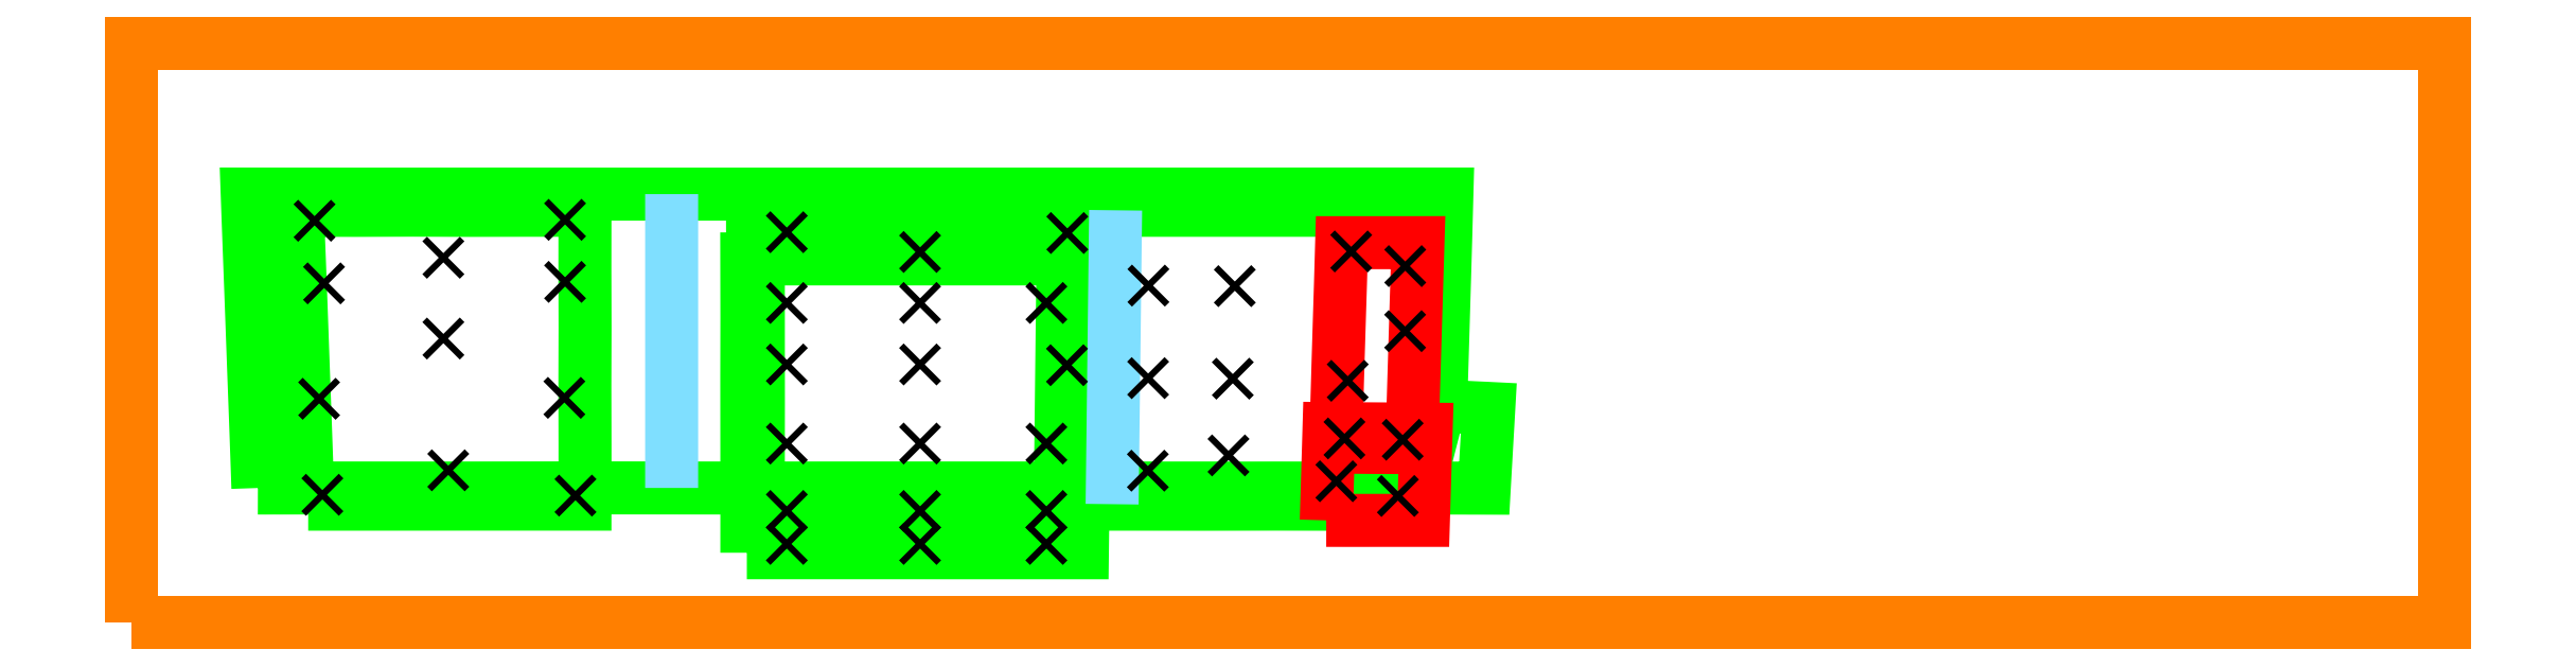
<metadata>
{"format":"dxf","ext":"dxf","renderer":"ezdxf+matplotlib","layout":"modelspace","background":"white","min_lineweight":24,"dpi":150}
</metadata>
<code>
0
SECTION
2
ENTITIES
0
LWPOLYLINE
8
V236_LW_CUR10_090_ BX1000
90
       67
70
     0
43
0
10
546.3
20
579.9
10
579.3
20
579.8
10
612.4
20
580
10
645.4
20
579.9
10
742.8
20
580.1
10
1392
20
579.9
10
2009
20
580.5
10
2629
20
579.9
10
3249
20
580.1
10
3874
20
580
10
3947
20
580.2
10
4020
20
579.9
10
4159
20
580.2
10
4298
20
579.8
10
4367
20
580.1
10
4467
20
579.9
10
4672
20
580
10
4806
20
579.7
10
4946
20
580
10
5185
20
579.7
10
5393
20
579.9
10
5498
20
579.7
10
5631
20
579.9
10
5761
20
579.6
10
5790
20
579.4
10
5819
20
579.4
10
5849
20
579.3
10
5849
20
579.3
10
5852
20
648.2
10
5856
20
717.1
10
5860
20
786.1
10
5864
20
855
10
5868
20
923.9
10
5868
20
923.9
10
5850
20
924.8
10
5832
20
925.6
10
5796
20
927.3
10
5755
20
929.3
10
5713
20
931.4
10
5690
20
932.4
10
5666
20
933.2
10
5660
20
933.4
10
5660
20
933.4
10
5666
20
1117
10
5671
20
1300
10
5677
20
1484
10
5682
20
1667
10
5687
20
1850
10
5687
20
1850
10
5589
20
1850
10
5318
20
1851
10
4872
20
1850
10
4157
20
1850
10
3280
20
1850
10
2340
20
1850
10
1574
20
1850
10
982.8
20
1850
10
659.7
20
1850
10
500
20
1850
10
500
20
1850
10
502.9
20
1770
10
508.6
20
1616
10
518.1
20
1362
10
527.3
20
1107
10
536.7
20
853.3
10
542.9
20
679.9
10
546.3
20
579.9
0
LWPOLYLINE
8
V236_LW_CUR10_092_ BX1000
90
       33
70
     0
43
0
10
4015
20
510
10
4326
20
510
10
4638
20
509.7
10
4950
20
510.2
10
5262
20
509.6
10
5574
20
509.8
10
5574
20
509.8
10
5577
20
628.7
10
5577
20
628.7
10
5587
20
668.7
10
5598
20
708.6
10
5608
20
748.6
10
5618
20
788.5
10
5628
20
828.5
10
5628
20
828.5
10
5631
20
922.9
10
5636
20
1113
10
5642
20
1304
10
5647
20
1494
10
5652
20
1684
10
5655
20
1780
10
5655
20
1780
10
5330
20
1780
10
5005
20
1780
10
4680
20
1780
10
4355
20
1780
10
4030
20
1780
10
4030
20
1780
10
4027
20
1526
10
4024
20
1272
10
4021
20
1018
10
4018
20
764.1
10
4015
20
510
0
LWPOLYLINE
8
V236_LW_CUR10_094_ UD90_600
90
       24
70
     0
43
0
10
5165
20
440
10
5250
20
439.9
10
5334
20
439.9
10
5418
20
440
10
5502
20
440
10
5586
20
440
10
5586
20
440
10
5588
20
518.8
10
5590
20
597.6
10
5593
20
676.4
10
5595
20
755.2
10
5598
20
834
10
5598
20
834
10
5513
20
834.6
10
5429
20
835.2
10
5345
20
835.7
10
5261
20
836.2
10
5177
20
836.9
10
5177
20
836.9
10
5175
20
757.5
10
5173
20
678.1
10
5170
20
598.8
10
5168
20
519.4
10
5165
20
440
0
LWPOLYLINE
8
V236_LW_CUR10_098_ BX1000
90
       28
70
     0
43
0
10
763.8
20
510
10
1003
20
510
10
1242
20
510.1
10
1482
20
510.2
10
1721
20
510.2
10
1960
20
510.1
10
1960
20
510.1
10
1961
20
764.1
10
1960
20
1018
10
1961
20
1272
10
1960
20
1526
10
1960
20
1780
10
1960
20
1780
10
1712
20
1780
10
1463
20
1780
10
1215
20
1781
10
966.2
20
1780
10
717.6
20
1780
10
717.6
20
1780
10
718.7
20
1748
10
721.5
20
1670
10
725.8
20
1561
10
733.1
20
1365
10
742.2
20
1111
10
750.3
20
889.4
10
756.5
20
712.9
10
761.7
20
568.1
10
763.8
20
510
0
LWPOLYLINE
8
V236_LW_CUR10_104_ BX1000
90
       26
70
     0
43
0
10
2710
20
440.1
10
2981
20
440.1
10
3251
20
440.1
10
3522
20
440.1
10
3792
20
440
10
4063
20
440
10
4063
20
440
10
4064
20
567.4
10
4067
20
722.4
10
4070
20
976.5
10
4073
20
1230
10
4076
20
1484
10
4078
20
1611
10
4080
20
1710
10
4080
20
1710
10
3806
20
1710
10
3532
20
1710
10
3258
20
1710
10
2984
20
1710
10
2710
20
1710
10
2710
20
1710
10
2710
20
1456
10
2710
20
1202
10
2710
20
948.1
10
2710
20
694.1
10
2710
20
440.1
0
LWPOLYLINE
8
V236_LW_CUR10_106_ BX1000
90
       34
70
     0
43
0
10
2685
20
370.1
10
2966
20
370
10
3246
20
370
10
3526
20
370
10
3806
20
370
10
4087
20
370
10
4087
20
370
10
4089
20
496.8
10
4090
20
623.7
10
4092
20
785.4
10
4094
20
947.1
10
4097
20
1152
10
4098
20
1247
10
4100
20
1374
10
4101
20
1466
10
4102
20
1558
10
4103
20
1607
10
4104
20
1640
10
4104
20
1640
10
3820
20
1640
10
3536
20
1640
10
3252
20
1640
10
2969
20
1640
10
2685
20
1640
10
2685
20
1640
10
2685
20
1545
10
2685
20
1434
10
2685
20
1259
10
2685
20
1035
10
2685
20
781.1
10
2685
20
622.2
10
2686
20
479.3
10
2685
20
400.6
10
2685
20
370.1
0
LWPOLYLINE
8
V236_LW_CUR10_108_ BX1000
90
       29
70
     0
43
0
10
2660
20
300.1
10
2950
20
300.1
10
3241
20
300.1
10
3531
20
300
10
3821
20
300
10
4111
20
300
10
4111
20
300
10
4112
20
423.3
10
4114
20
546.7
10
4116
20
670
10
4118
20
863.3
10
4121
20
1085
10
4123
20
1216
10
4125
20
1346
10
4127
20
1477
10
4127
20
1538
10
4128
20
1570
10
4128
20
1570
10
3834
20
1570
10
3541
20
1570
10
3247
20
1570
10
2954
20
1570
10
2660
20
1570
10
2660
20
1570
10
2660
20
1316
10
2660
20
1062
10
2660
20
808.1
10
2660
20
554.1
10
2660
20
300.1
0
LWPOLYLINE
8
V236_LW_CUR10_136_ UD90_600
90
       25
70
     0
43
0
10
5205
20
756.4
10
5242
20
756.2
10
5308
20
755.8
10
5374
20
755.2
10
5440
20
755.1
10
5506
20
754.5
10
5535
20
754.1
10
5535
20
754.1
10
5541
20
931.3
10
5546
20
1109
10
5551
20
1286
10
5557
20
1463
10
5562
20
1640
10
5562
20
1640
10
5496
20
1640
10
5430
20
1640
10
5364
20
1640
10
5298
20
1640
10
5232
20
1640
10
5232
20
1640
10
5227
20
1464
10
5221
20
1287
10
5216
20
1110
10
5211
20
933.2
10
5205
20
756.4
0
LWPOLYLINE
8
DATUM LINE
90
        6
70
     0
43
0
10
2335
20
1850
10
2335
20
1596
10
2335
20
1342
10
2335
20
1088
10
2335
20
834.1
10
2335
20
580.1
0
LWPOLYLINE
8
DATUM LINE
90
        6
70
     0
43
0
10
4240
20
510
10
4243
20
764
10
4246
20
1018
10
4249
20
1272
10
4252
20
1526
10
4255
20
1780
0
LWPOLYLINE
8
TAGGING
90
        2
70
     0
43
0
10
2843
20
1390
10
2823
20
1370
0
LWPOLYLINE
8
TAGGING
90
        2
70
     0
43
0
10
2843
20
1370
10
2823
20
1390
0
LWPOLYLINE
8
TAGGING
90
        2
70
     0
43
0
10
3965
20
1390
10
3945
20
1370
0
LWPOLYLINE
8
TAGGING
90
        2
70
     0
43
0
10
3965
20
1370
10
3945
20
1390
0
LWPOLYLINE
8
TAGGING
90
        2
70
     0
43
0
10
3419
20
1390
10
3399
20
1370
0
LWPOLYLINE
8
TAGGING
90
        2
70
     0
43
0
10
3419
20
1370
10
3399
20
1390
0
LWPOLYLINE
8
TAGGING
90
        2
70
     0
43
0
10
2843
20
1124
10
2823
20
1104
0
LWPOLYLINE
8
TAGGING
90
        2
70
     0
43
0
10
2843
20
1104
10
2823
20
1124
0
LWPOLYLINE
8
TAGGING
90
        2
70
     0
43
0
10
4054
20
1121
10
4034
20
1101
0
LWPOLYLINE
8
TAGGING
90
        2
70
     0
43
0
10
4054
20
1101
10
4034
20
1121
0
LWPOLYLINE
8
TAGGING
90
        2
70
     0
43
0
10
3419
20
1124
10
3399
20
1104
0
LWPOLYLINE
8
TAGGING
90
        2
70
     0
43
0
10
3419
20
1104
10
3399
20
1124
0
LWPOLYLINE
8
TAGGING
90
        2
70
     0
43
0
10
2843
20
782
10
2823
20
762
0
LWPOLYLINE
8
TAGGING
90
        2
70
     0
43
0
10
2843
20
762
10
2823
20
782
0
LWPOLYLINE
8
TAGGING
90
        2
70
     0
43
0
10
3965
20
782
10
3945
20
762
0
LWPOLYLINE
8
TAGGING
90
        2
70
     0
43
0
10
3965
20
762
10
3945
20
782
0
LWPOLYLINE
8
TAGGING
90
        2
70
     0
43
0
10
3419
20
782
10
3399
20
762
0
LWPOLYLINE
8
TAGGING
90
        2
70
     0
43
0
10
3419
20
762
10
3399
20
782
0
LWPOLYLINE
8
TAGGING
90
        2
70
     0
43
0
10
3419
20
1610
10
3399
20
1590
0
LWPOLYLINE
8
TAGGING
90
        2
70
     0
43
0
10
3419
20
1590
10
3399
20
1610
0
LWPOLYLINE
8
TAGGING
90
        2
70
     0
43
0
10
2843
20
1695
10
2823
20
1675
0
LWPOLYLINE
8
TAGGING
90
        2
70
     0
43
0
10
2843
20
1675
10
2823
20
1695
0
LWPOLYLINE
8
TAGGING
90
        2
70
     0
43
0
10
4056
20
1692
10
4036
20
1672
0
LWPOLYLINE
8
TAGGING
90
        2
70
     0
43
0
10
4056
20
1672
10
4036
20
1692
0
LWPOLYLINE
8
TAGGING
90
        2
70
     0
43
0
10
2843
20
490.7
10
2823
20
470.7
0
LWPOLYLINE
8
TAGGING
90
        2
70
     0
43
0
10
2843
20
470.7
10
2823
20
490.7
0
LWPOLYLINE
8
TAGGING
90
        2
70
     0
43
0
10
3965
20
490.7
10
3945
20
470.7
0
LWPOLYLINE
8
TAGGING
90
        2
70
     0
43
0
10
3965
20
470.7
10
3945
20
490.7
0
LWPOLYLINE
8
TAGGING
90
        2
70
     0
43
0
10
3419
20
490.7
10
3399
20
470.7
0
LWPOLYLINE
8
TAGGING
90
        2
70
     0
43
0
10
3419
20
470.7
10
3399
20
490.7
0
LWPOLYLINE
8
TAGGING
90
        2
70
     0
43
0
10
2843
20
348.2
10
2823
20
328.2
0
LWPOLYLINE
8
TAGGING
90
        2
70
     0
43
0
10
2843
20
328.2
10
2823
20
348.2
0
LWPOLYLINE
8
TAGGING
90
        2
70
     0
43
0
10
3965
20
348.2
10
3945
20
328.2
0
LWPOLYLINE
8
TAGGING
90
        2
70
     0
43
0
10
3965
20
328.2
10
3945
20
348.2
0
LWPOLYLINE
8
TAGGING
90
        2
70
     0
43
0
10
3419
20
348.2
10
3399
20
328.2
0
LWPOLYLINE
8
TAGGING
90
        2
70
     0
43
0
10
3419
20
328.2
10
3399
20
348.2
0
LWPOLYLINE
8
TAGGING
90
        2
70
     0
43
0
10
5517
20
1549
10
5497
20
1529
0
LWPOLYLINE
8
TAGGING
90
        2
70
     0
43
0
10
5517
20
1529
10
5497
20
1549
0
LWPOLYLINE
8
TAGGING
90
        2
70
     0
43
0
10
5283
20
1612
10
5263
20
1592
0
LWPOLYLINE
8
TAGGING
90
        2
70
     0
43
0
10
5283
20
1592
10
5263
20
1612
0
LWPOLYLINE
8
TAGGING
90
        2
70
     0
43
0
10
5516
20
1268
10
5496
20
1248
0
LWPOLYLINE
8
TAGGING
90
        2
70
     0
43
0
10
5516
20
1248
10
5496
20
1268
0
LWPOLYLINE
8
TAGGING
90
        2
70
     0
43
0
10
5268
20
1053
10
5248
20
1033
0
LWPOLYLINE
8
TAGGING
90
        2
70
     0
43
0
10
5268
20
1033
10
5248
20
1053
0
LWPOLYLINE
8
TAGGING
90
        2
70
     0
43
0
10
5506
20
798.6
10
5486
20
778.6
0
LWPOLYLINE
8
TAGGING
90
        2
70
     0
43
0
10
5506
20
778.6
10
5486
20
798.6
0
LWPOLYLINE
8
TAGGING
90
        2
70
     0
43
0
10
5219
20
619.1
10
5199
20
599.1
0
LWPOLYLINE
8
TAGGING
90
        2
70
     0
43
0
10
5219
20
599.1
10
5199
20
619.1
0
LWPOLYLINE
8
TAGGING
90
        2
70
     0
43
0
10
5485
20
555.5
10
5465
20
535.5
0
LWPOLYLINE
8
TAGGING
90
        2
70
     0
43
0
10
5485
20
535.5
10
5465
20
555.5
0
LWPOLYLINE
8
TAGGING
90
        2
70
     0
43
0
10
4780
20
1462
10
4760
20
1442
0
LWPOLYLINE
8
TAGGING
90
        2
70
     0
43
0
10
4780
20
1442
10
4760
20
1462
0
LWPOLYLINE
8
TAGGING
90
        2
70
     0
43
0
10
4407
20
1465
10
4387
20
1445
0
LWPOLYLINE
8
TAGGING
90
        2
70
     0
43
0
10
4407
20
1445
10
4387
20
1465
0
LWPOLYLINE
8
TAGGING
90
        2
70
     0
43
0
10
4771
20
1062
10
4751
20
1042
0
LWPOLYLINE
8
TAGGING
90
        2
70
     0
43
0
10
4771
20
1042
10
4751
20
1062
0
LWPOLYLINE
8
TAGGING
90
        2
70
     0
43
0
10
4405
20
1065
10
4385
20
1045
0
LWPOLYLINE
8
TAGGING
90
        2
70
     0
43
0
10
4405
20
1045
10
4385
20
1065
0
LWPOLYLINE
8
TAGGING
90
        2
70
     0
43
0
10
4753
20
730.8
10
4733
20
710.8
0
LWPOLYLINE
8
TAGGING
90
        2
70
     0
43
0
10
4753
20
710.8
10
4733
20
730.8
0
LWPOLYLINE
8
TAGGING
90
        2
70
     0
43
0
10
4404
20
664.7
10
4384
20
644.7
0
LWPOLYLINE
8
TAGGING
90
        2
70
     0
43
0
10
4404
20
644.7
10
4384
20
664.7
0
LWPOLYLINE
8
TAGGING
90
        2
70
     0
43
0
10
1884
20
1749
10
1864
20
1729
0
LWPOLYLINE
8
TAGGING
90
        2
70
     0
43
0
10
1884
20
1729
10
1864
20
1749
0
LWPOLYLINE
8
TAGGING
90
        2
70
     0
43
0
10
1884
20
1481
10
1864
20
1461
0
LWPOLYLINE
8
TAGGING
90
        2
70
     0
43
0
10
1884
20
1461
10
1864
20
1481
0
LWPOLYLINE
8
TAGGING
90
        2
70
     0
43
0
10
801.3
20
1745
10
781.3
20
1725
0
LWPOLYLINE
8
TAGGING
90
        2
70
     0
43
0
10
801.3
20
1725
10
781.3
20
1745
0
LWPOLYLINE
8
TAGGING
90
        2
70
     0
43
0
10
842.3
20
1474
10
822.3
20
1454
0
LWPOLYLINE
8
TAGGING
90
        2
70
     0
43
0
10
842.3
20
1454
10
822.3
20
1474
0
LWPOLYLINE
8
TAGGING
90
        2
70
     0
43
0
10
1929
20
557.1
10
1909
20
537.1
0
LWPOLYLINE
8
TAGGING
90
        2
70
     0
43
0
10
1929
20
537.1
10
1909
20
557.1
0
LWPOLYLINE
8
TAGGING
90
        2
70
     0
43
0
10
835.1
20
560.6
10
815.1
20
540.6
0
LWPOLYLINE
8
TAGGING
90
        2
70
     0
43
0
10
835.1
20
540.6
10
815.1
20
560.6
0
LWPOLYLINE
8
TAGGING
90
        2
70
     0
43
0
10
1358
20
1236
10
1338
20
1216
0
LWPOLYLINE
8
TAGGING
90
        2
70
     0
43
0
10
1358
20
1216
10
1338
20
1236
0
LWPOLYLINE
8
TAGGING
90
        2
70
     0
43
0
10
1881
20
979.5
10
1861
20
959.5
0
LWPOLYLINE
8
TAGGING
90
        2
70
     0
43
0
10
1881
20
959.5
10
1861
20
979.5
0
LWPOLYLINE
8
TAGGING
90
        2
70
     0
43
0
10
821
20
975.5
10
801
20
955.5
0
LWPOLYLINE
8
TAGGING
90
        2
70
     0
43
0
10
821
20
955.5
10
801
20
975.5
0
LWPOLYLINE
8
TAGGING
90
        2
70
     0
43
0
10
1379
20
666.4
10
1359
20
646.4
0
LWPOLYLINE
8
TAGGING
90
        2
70
     0
43
0
10
1379
20
646.4
10
1359
20
666.4
0
LWPOLYLINE
8
TAGGING
90
        2
70
     0
43
0
10
1358
20
1585
10
1338
20
1565
0
LWPOLYLINE
8
TAGGING
90
        2
70
     0
43
0
10
1358
20
1565
10
1338
20
1585
0
LWPOLYLINE
8
TAGGING
90
        2
70
     0
43
0
10
5254
20
804.2
10
5234
20
784.2
0
LWPOLYLINE
8
TAGGING
90
        2
70
     0
43
0
10
5254
20
784.2
10
5234
20
804.2
0
LWPOLYLINE
8
FRAME
90
        5
70
     0
43
0
10
0
20
0
10
1e+04
20
0
10
1e+04
20
2500
10
0
20
2500
10
0
20
0
0
ENDSEC
0
EOF

</code>
